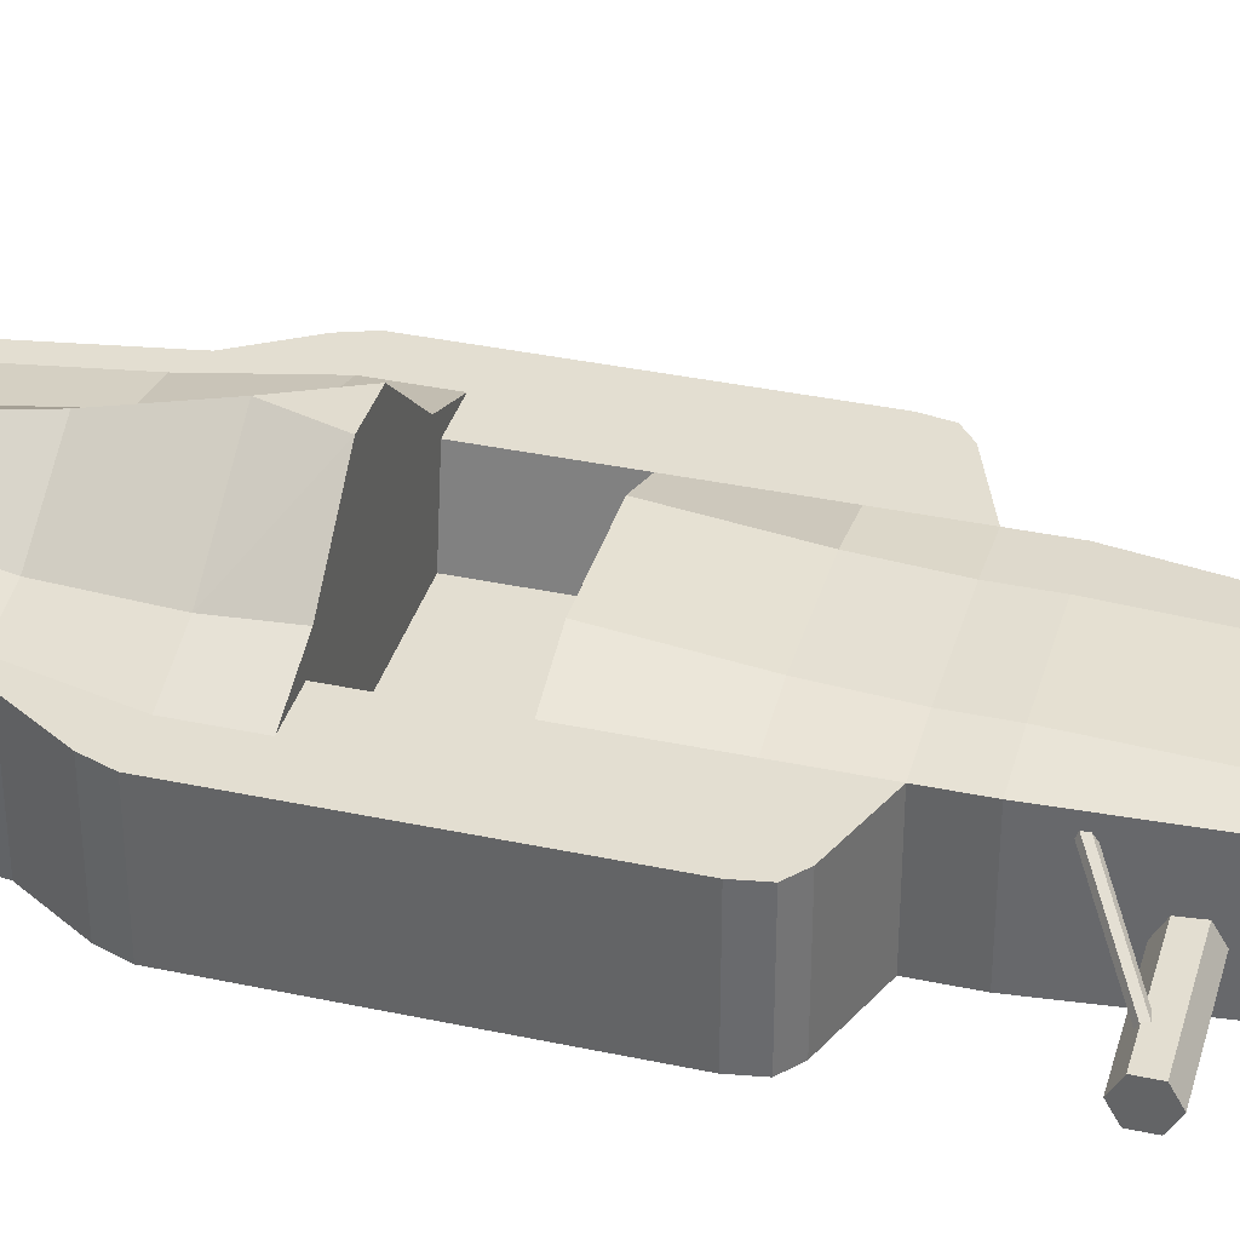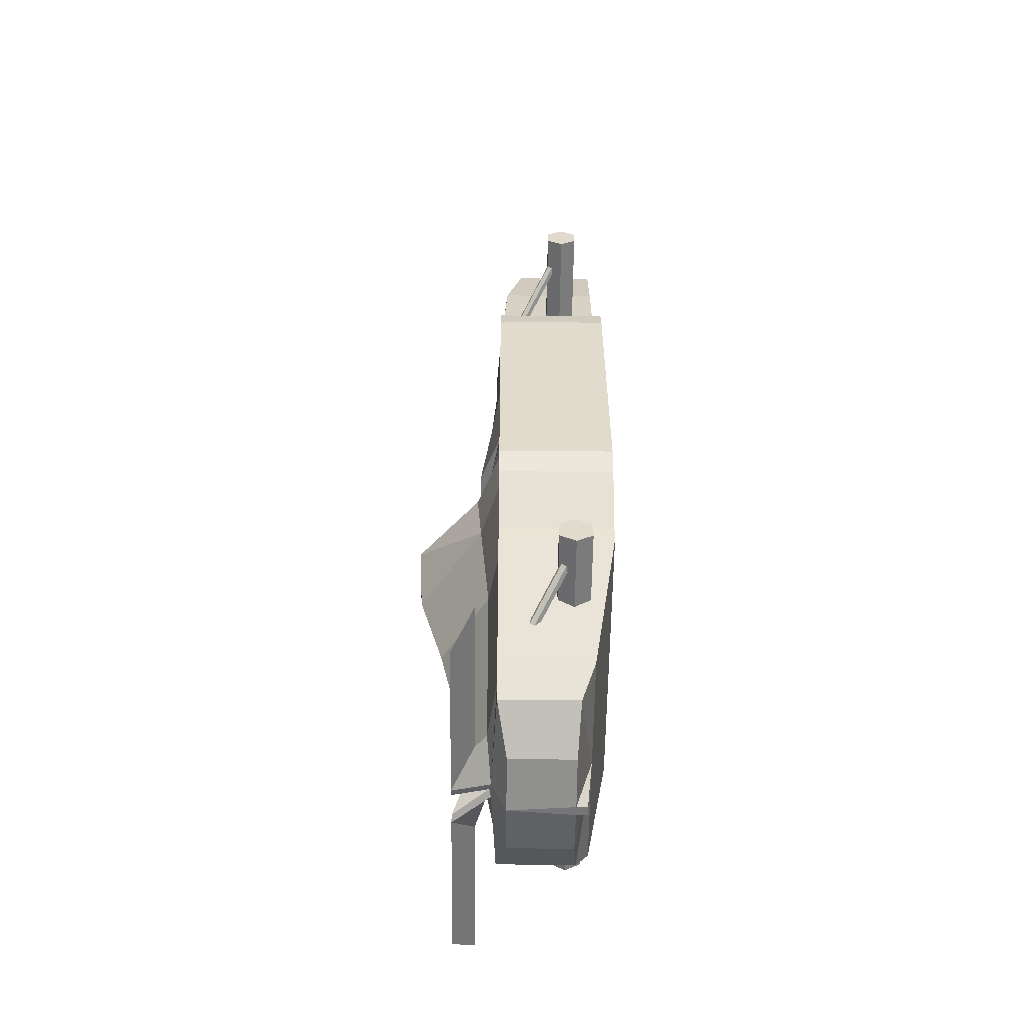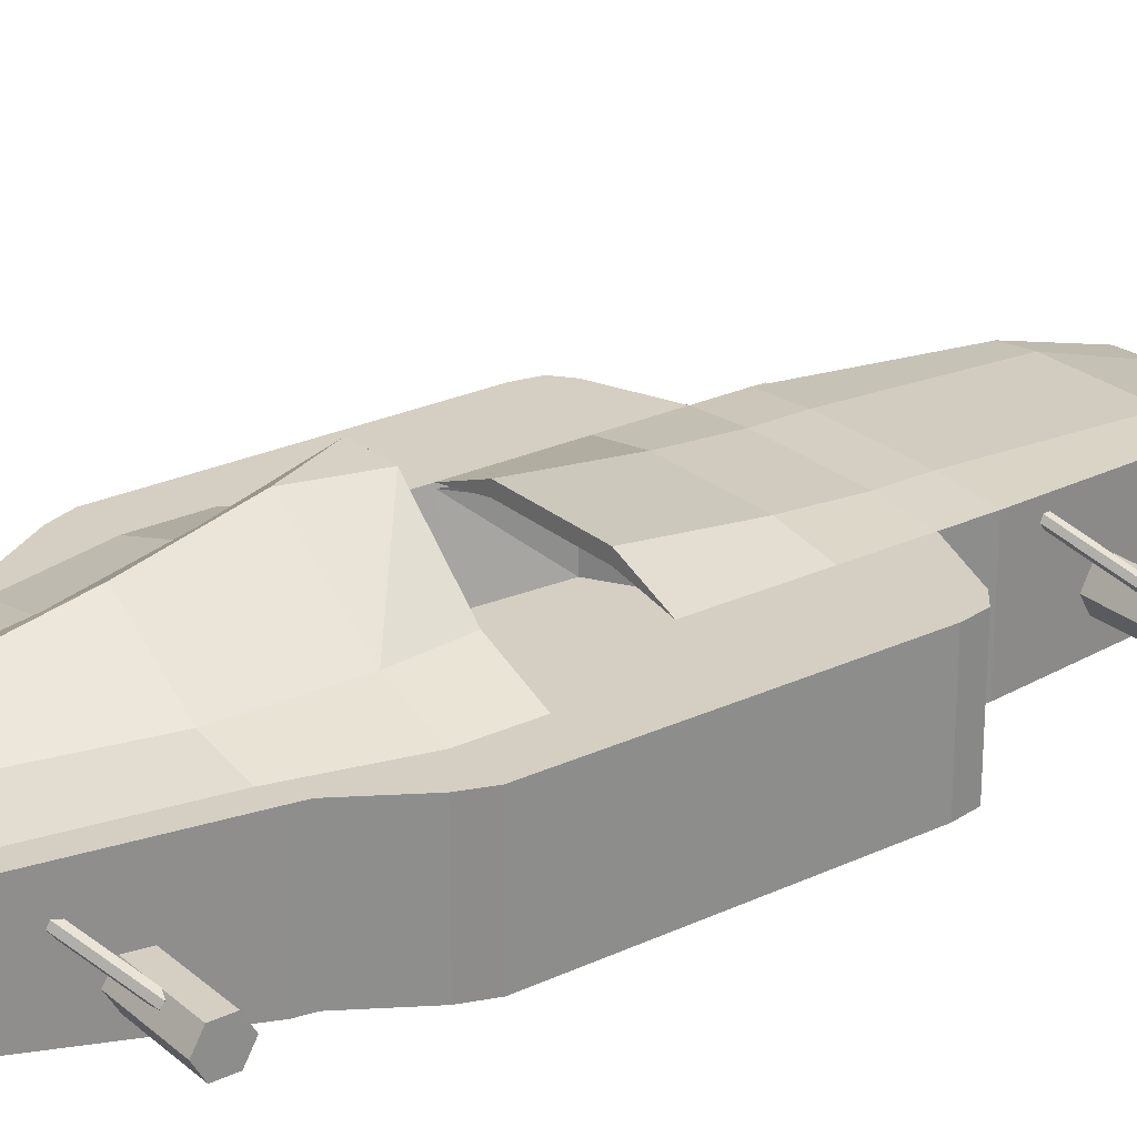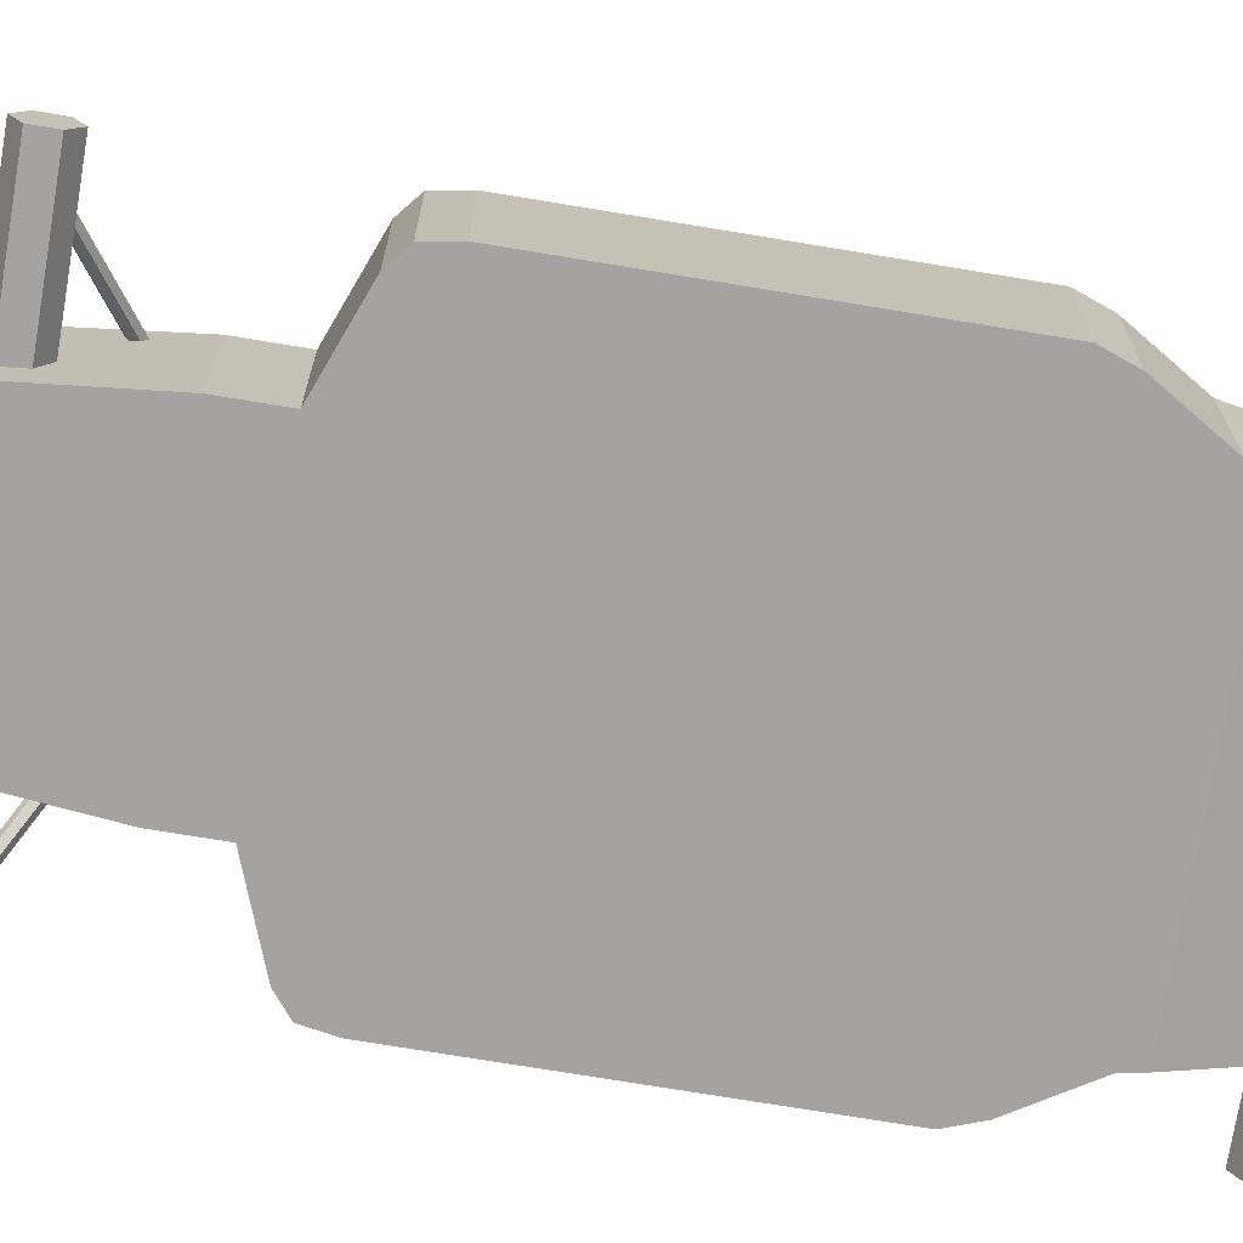
<metadata>
{"format":"obj","ext":"obj","renderer":"f3d","projection":"perspective","resolution":1024,"background":"white","views":[{"elev":36.2,"azim":-74.4,"up":"+Y"},{"elev":-56.9,"azim":-90.6,"up":"+Z"},{"elev":25.5,"azim":-126.9,"up":"+Y"},{"elev":-73.1,"azim":80.6,"up":"+Y"}]}
</metadata>
<code>
o Cube
v 0.2 0.3854 1.542
v 0.3332 0.3685 1.542
v 0.4 0.3995 0.8849
v 0.2 0.4163 0.8849
v 0.2 -0.03826 1.542
v 0.3332 -0.03826 1.542
v 0.4 -0.03826 0.8849
v 0.2 -0.03826 0.8849
v 0.1661 0.2996 1.85
v 0.2768 0.2996 1.85
v 0.1661 -0.03826 1.85
v 0.2768 -0.03826 1.85
v 0.1615 0.2031 1.98
v 0.1766 0.2172 2.019
v 0.1712 0.2174 2.019
v 0.1766 0.001678 2.019
v 0.1615 0.01364 1.98
v 0.1712 0.001413 2.018
v 0.4 0.3995 0.7145
v 0.661 0.3995 0.6151
v 0.4 -0.03826 0.7145
v 0.661 -0.03826 0.6151
v 0.7369 0.3995 0.4746
v 0.7369 -0.03826 0.4746
v 0.7369 0.3995 -0.606
v 0.7369 -0.03826 -0.606
v 0.7022 0.3995 -0.7008
v 0.7022 -0.03826 -0.7008
v 0.5767 0.3995 -0.9035
v 0.5767 -0.03826 -0.9035
v 0.5658 0.3995 -0.9636
v 0.5658 -0.03826 -0.9636
v 0.4588 0.3995 -1.58
v 0.4588 0.05194 -1.58
v 0.2 0.4795 0.04597
v 0.4 0.3995 0.04597
v 0.0186 0.1162 -1.839
v 0.3717 0.3995 -1.58
v 0.4787 0.3995 -0.9636
v 0.1436 0.4342 -1.604
v 0.2867 0.4362 -0.9636
v 0.352 0.4697 -0.606
v 0.2 0.4163 0.7145
v 0.4 0.3995 0.4514
v 0.2 0.434 0.4514
v 0.3897 0.3995 -1.702
v 0.2099 0.363 -1.807
v 0.2099 0.1162 -1.807
v 0.3897 0.1029 -1.702
v 0.02941 0.4182 -1.735
v 0.7369 0.3995 0.04597
v 0.7369 -0.03826 0.04597
v 0.5684 0.3995 0.04597
v 0.5684 0.3995 0.463
v 0.5684 0.3995 -0.606
v 0.721 0.3995 0.5662
v 0.721 -0.03826 0.5662
v 0.0456 0.5236 -1.685
v 0.1892 0.4764 -1.718
v 0.07501 0.558 -1.821
v 0.0456 0.5565 -1.811
v 0.6528 0.5236 -1.685
v 0.7965 0.4764 -1.718
v 0.6822 0.558 -1.821
v 0.6528 0.5565 -1.811
v 0.352 0.4856 -0.3778
v 0.08801 0.7241 -0.3778
v 0.7369 -0.03826 -0.3778
v 0.7369 0.3995 -0.3778
v 0.5684 0.3995 -0.3778
v 0.08801 0.4856 -0.3778
v 0.4 0.3995 -0.3778
v 0.352 0.3995 -0.3778
v 0.08801 0.3995 -0.3778
v 0.352 0.1158 -0.3778
v 0.2 0.1158 -0.3778
v 0.3349 0.1158 0.3685
v 0.2 0.1158 0.4514
v 0.352 0.1158 0.04597
v 0.2 0.4371 0.04597
v 0.3349 0.2829 0.3685
v 0.2 0.1158 0.04597
v 0.2 0.2829 0.4514
v 0.3349 0.3765 0.2897
v 0.2 0.3765 0.3187
v 0.4 -0.03826 0.4746
v 0.4 -0.03826 0.04597
v 0.4 -0.03826 -0.3778
v 0.4 -0.03826 -0.606
v 0.4 -0.03826 -0.9636
v 0.0186 0.07514 -1.839
v 0.3277 0.1222 1.151
v 0.7939 0.1222 1.151
v 0.3277 0.06153 1.186
v 0.7939 0.06153 1.186
v 0.3277 0.06153 1.256
v 0.7939 0.06153 1.256
v 0.3277 0.1222 1.291
v 0.7939 0.1222 1.291
v 0.3277 0.1828 1.256
v 0.7939 0.1828 1.256
v 0.3277 0.1828 1.186
v 0.7939 0.1828 1.186
v 0.3277 0.1222 -1.311
v 0.7939 0.1222 -1.311
v 0.3277 0.06153 -1.276
v 0.7939 0.06153 -1.276
v 0.3277 0.06153 -1.206
v 0.7939 0.06153 -1.206
v 0.3277 0.1222 -1.171
v 0.7939 0.1222 -1.171
v 0.3277 0.1828 -1.206
v 0.7939 0.1828 -1.206
v 0.3277 0.1828 -1.276
v 0.7939 0.1828 -1.276
v 0.375 0.3372 1.004
v 0.672 0.1556 1.183
v 0.3626 0.324 1.011
v 0.6595 0.1424 1.191
v 0.354 0.3272 1.029
v 0.651 0.1456 1.208
v 0.3579 0.3435 1.039
v 0.6549 0.1619 1.218
v 0.3704 0.3567 1.031
v 0.6674 0.1752 1.211
v 0.379 0.3536 1.014
v 0.6759 0.172 1.193
v 0.375 0.3372 -1.473
v 0.672 0.1556 -1.294
v 0.3626 0.324 -1.466
v 0.6595 0.1424 -1.286
v 0.354 0.3272 -1.448
v 0.651 0.1456 -1.269
v 0.3579 0.3435 -1.438
v 0.6549 0.1619 -1.259
v 0.3704 0.3567 -1.446
v 0.6674 0.1752 -1.266
v 0.379 0.3536 -1.463
v 0.6759 0.172 -1.283
v 0.3977 0.3861 0.04597
v 0 -0.03826 0.04597
v 0 -0.03826 0.4746
v 0 0.3854 1.542
v -0.2 0.3854 1.542
v -0.3332 0.3685 1.542
v 0 0.4163 0.8849
v -0.4 0.3995 0.8849
v -0.2 0.4163 0.8849
v 0 -0.03826 1.542
v -0.2 -0.03826 1.542
v -0.3332 -0.03826 1.542
v 0 -0.03826 0.8849
v -0.4 -0.03826 0.8849
v -0.2 -0.03826 0.8849
v 0 0.2996 1.85
v -0.1661 0.2996 1.85
v -0.2768 0.2996 1.85
v 0 -0.03826 1.85
v -0.1661 -0.03826 1.85
v -0.2768 -0.03826 1.85
v 0 0.2031 1.98
v 0 0.2174 2.019
v -0.1615 0.2031 1.98
v -0.1766 0.2172 2.019
v -0.1712 0.2174 2.019
v 0 0.001413 2.018
v 0 0.01364 1.98
v -0.1766 0.001678 2.019
v -0.1615 0.01364 1.98
v -0.1712 0.001413 2.018
v -0.4 0.3995 0.7145
v -0.661 0.3995 0.6151
v -0.4 -0.03826 0.7145
v -0.661 -0.03826 0.6151
v -0.7369 0.3995 0.4746
v -0.7369 -0.03826 0.4746
v -0.7369 0.3995 -0.606
v -0.7369 -0.03826 -0.606
v -0.7022 0.3995 -0.7008
v -0.7022 -0.03826 -0.7008
v -0.5767 0.3995 -0.9035
v -0.5767 -0.03826 -0.9035
v -0.5658 0.3995 -0.9636
v -0.5658 -0.03826 -0.9636
v -0.4588 0.3995 -1.58
v -0.4588 0.05194 -1.58
v -0.2 0.4795 0.04597
v 0 0.4795 0.04597
v -0.4 0.3995 0.04597
v -0.0186 0.1162 -1.839
v -0.3717 0.3995 -1.58
v 0 0.4908 -1.615
v -0.4787 0.3995 -0.9636
v 0 0.6196 -0.9636
v -0.1436 0.4342 -1.604
v -0.2867 0.4362 -0.9636
v 0 0.7112 -0.606
v -0.352 0.4697 -0.606
v 0 0.4163 0.7145
v -0.2 0.4163 0.7145
v -0.4 0.3995 0.4514
v 0 0.434 0.4514
v -0.2 0.434 0.4514
v -0.3897 0.3995 -1.702
v -0.2099 0.363 -1.807
v -0.2099 0.1162 -1.807
v -0.3897 0.1029 -1.702
v -0.02941 0.4182 -1.735
v 0 0.363 -1.839
v 0 0.4242 -1.727
v -0.7369 0.3995 0.04597
v -0.7369 -0.03826 0.04597
v -0.5684 0.3995 0.04597
v -0.5684 0.3995 0.463
v -0.5684 0.3995 -0.606
v -0.721 0.3995 0.5662
v -0.721 -0.03826 0.5662
v -0.0456 0.5236 -1.685
v -0.1892 0.4764 -1.718
v -0.07501 0.558 -1.821
v -0.0456 0.5565 -1.811
v -0.6528 0.5236 -1.685
v -0.7965 0.4764 -1.718
v -0.6822 0.558 -1.821
v -0.6528 0.5565 -1.811
v 0 0.7241 -0.3778
v -0.352 0.4856 -0.3778
v -0.08801 0.7241 -0.3778
v -0.7369 -0.03826 -0.3778
v -0.7369 0.3995 -0.3778
v -0.5684 0.3995 -0.3778
v 0 0.4856 -0.3778
v -0.08801 0.4856 -0.3778
v -0.4 0.3995 -0.3778
v 0 0.05194 -1.58
v -0.352 0.3995 -0.3778
v 0 0.3995 -0.3778
v -0.08801 0.3995 -0.3778
v -0.352 0.1158 -0.3778
v 0 0.1158 -0.3778
v -0.2 0.1158 -0.3778
v -0.3349 0.1158 0.3685
v 0 0.1158 0.4514
v -0.2 0.1158 0.4514
v -0.352 0.1158 0.04597
v -0.2 0.4371 0.04597
v 0 0.4371 0.04597
v -0.3349 0.2829 0.3685
v -0.2 0.1158 0.04597
v 0 0.1158 0.04597
v 0 0.2829 0.4514
v -0.2 0.2829 0.4514
v -0.3349 0.3765 0.2897
v 0 0.3765 0.3187
v -0.2 0.3765 0.3187
v -0.4 -0.03826 0.4746
v -0.4 -0.03826 0.04597
v 0 -0.03826 -0.3778
v 0 -0.03826 -0.9636
v -0.4 -0.03826 -0.3778
v 0 -0.03826 -0.606
v -0.4 -0.03826 -0.606
v -0.4 -0.03826 -0.9636
v -0.0186 0.07514 -1.839
v 0 0.1162 -1.839
v 0 0.07514 -1.839
v -0.3277 0.1222 1.151
v -0.7939 0.1222 1.151
v -0.3277 0.06153 1.186
v -0.7939 0.06153 1.186
v -0.3277 0.06153 1.256
v -0.7939 0.06153 1.256
v -0.3277 0.1222 1.291
v -0.7939 0.1222 1.291
v -0.3277 0.1828 1.256
v -0.7939 0.1828 1.256
v -0.3277 0.1828 1.186
v -0.7939 0.1828 1.186
v -0.3277 0.1222 -1.311
v -0.7939 0.1222 -1.311
v -0.3277 0.06153 -1.276
v -0.7939 0.06153 -1.276
v -0.3277 0.06153 -1.206
v -0.7939 0.06153 -1.206
v -0.3277 0.1222 -1.171
v -0.7939 0.1222 -1.171
v -0.3277 0.1828 -1.206
v -0.7939 0.1828 -1.206
v -0.3277 0.1828 -1.276
v -0.7939 0.1828 -1.276
v -0.375 0.3372 1.004
v -0.672 0.1556 1.183
v -0.3626 0.324 1.011
v -0.6595 0.1424 1.191
v -0.354 0.3272 1.029
v -0.651 0.1456 1.208
v -0.3579 0.3435 1.039
v -0.6549 0.1619 1.218
v -0.3704 0.3567 1.031
v -0.6674 0.1752 1.211
v -0.379 0.3536 1.014
v -0.6759 0.172 1.193
v -0.375 0.3372 -1.473
v -0.672 0.1556 -1.294
v -0.3626 0.324 -1.466
v -0.6595 0.1424 -1.286
v -0.354 0.3272 -1.448
v -0.651 0.1456 -1.269
v -0.3579 0.3435 -1.438
v -0.6549 0.1619 -1.259
v -0.3704 0.3567 -1.446
v -0.6674 0.1752 -1.266
v -0.379 0.3536 -1.463
v -0.6759 0.172 -1.283
v -0.3977 0.3861 0.04597
f 5 149 152 8
f 6 5 8 7
f 3 2 6 7
f 6 2 10 12
f 2 3 4 1
f 1 4 146 143
f 87 86 142 141
f 10 9 15 14
f 9 155 162 15
f 5 6 12 11
f 149 5 11 158
f 2 1 9 10
f 1 143 155 9
f 12 10 14 16
f 158 11 18 166
f 11 12 16 18
f 13 14 15
f 16 17 18
f 13 17 16 14
f 161 13 15 162
f 166 18 17 167
f 17 13 161 167
f 19 21 22 20
f 3 7 21 19
f 69 68 26 25
f 25 26 28 27
f 27 28 30 29
f 29 30 32 31
f 31 32 34 33
f 40 38 50
f 40 192 194 41
f 33 38 39 31
f 38 40 41 39
f 45 44 36 35
f 33 34 49 46
f 33 46 38
f 210 192 58 61
f 47 50 46
f 41 194 197 42
f 146 4 43 199
f 4 3 19 43
f 29 31 39
f 39 41 42 55
f 43 19 44 45
f 199 43 45 202
f 20 54 19
f 20 56 54
f 38 46 50
f 50 209 210
f 46 49 48 47
f 209 50 47
f 47 48 37 209
f 202 45 35 188
f 23 24 52 51
f 53 36 44 54
f 51 53 54 23
f 54 44 19
f 70 69 25 55
f 29 39 55
f 27 29 55
f 25 27 55
f 56 23 54
f 61 58 62 65
f 22 57 56 20
f 24 23 56 57
f 40 50 60 59
f 50 210 61 60
f 192 40 59 58
f 64 65 62 63
f 59 60 64 63
f 60 61 65 64
f 58 59 63 62
f 67 66 42
f 42 197 67
f 53 51 69 70
f 51 52 68 69
f 55 42 66 70
f 197 226 67
f 67 226 232 71
f 67 71 66
f 53 70 72 36
f 70 66 72
f 66 71 74 73
f 49 34 235
f 37 48 235
f 48 49 235
f 71 232 237 74
f 66 73 72
f 73 74 76 75
f 74 237 240 76
f 78 243 251 83
f 82 250 243 78
f 73 75 72
f 188 35 80 247
f 36 80 35
f 76 240 250 82
f 77 78 83 81
f 79 82 78 77
f 75 76 82 79
f 83 251 254 85
f 81 83 85 84
f 79 77 140
f 36 140 84
f 77 81 140
f 80 85 254 247
f 85 80 84
f 36 84 80
f 52 24 86 87
f 86 21 142
f 8 152 142
f 21 8 142
f 8 21 7
f 57 86 24
f 57 22 86
f 22 21 86
f 87 141 258 88
f 89 261 259 90
f 52 87 88 68
f 88 258 261 89
f 68 88 89 26
f 90 30 89
f 89 30 28
f 89 28 26
f 32 30 90
f 34 90 259 235
f 34 32 90
f 37 91 266 265
f 37 265 209
f 37 235 91
f 91 235 266
f 92 93 95 94
f 94 95 97 96
f 96 97 99 98
f 98 99 101 100
f 95 93 103 101 99 97
f 102 103 93 92
f 100 101 103 102
f 92 94 96 98 100 102
f 104 105 107 106
f 106 107 109 108
f 108 109 111 110
f 110 111 113 112
f 107 105 115 113 111 109
f 114 115 105 104
f 112 113 115 114
f 104 106 108 110 112 114
f 116 117 119 118
f 118 119 121 120
f 120 121 123 122
f 122 123 125 124
f 119 117 127 125 123 121
f 126 127 117 116
f 124 125 127 126
f 116 118 120 122 124 126
f 128 129 131 130
f 130 131 133 132
f 132 133 135 134
f 134 135 137 136
f 131 129 139 137 135 133
f 138 139 129 128
f 136 137 139 138
f 128 130 132 134 136 138
f 72 75 79 140
f 140 36 72
f 140 81 84
f 150 154 152 149
f 151 153 154 150
f 147 153 151 145
f 151 160 157 145
f 145 144 148 147
f 144 143 146 148
f 257 141 142 256
f 157 164 165 156
f 156 165 162 155
f 150 159 160 151
f 149 158 159 150
f 145 157 156 144
f 144 156 155 143
f 160 168 164 157
f 158 166 170 159
f 159 170 168 160
f 163 165 164
f 168 170 169
f 163 164 168 169
f 161 162 165 163
f 166 167 169 170
f 169 167 161 163
f 171 172 174 173
f 147 171 173 153
f 230 177 178 229
f 177 179 180 178
f 179 181 182 180
f 181 183 184 182
f 183 185 186 184
f 195 208 191
f 195 196 194 192
f 185 183 193 191
f 191 193 196 195
f 203 187 189 201
f 185 204 207 186
f 185 191 204
f 210 221 218 192
f 205 204 208
f 196 198 197 194
f 146 199 200 148
f 148 200 171 147
f 181 193 183
f 193 215 198 196
f 200 203 201 171
f 199 202 203 200
f 172 171 214
f 172 214 216
f 191 208 204
f 208 210 209
f 204 205 206 207
f 209 205 208
f 205 209 190 206
f 202 188 187 203
f 175 211 212 176
f 213 214 201 189
f 211 175 214 213
f 214 171 201
f 231 215 177 230
f 181 215 193
f 179 215 181
f 177 215 179
f 216 214 175
f 221 225 222 218
f 174 172 216 217
f 176 217 216 175
f 195 219 220 208
f 208 220 221 210
f 192 218 219 195
f 224 223 222 225
f 219 223 224 220
f 220 224 225 221
f 218 222 223 219
f 228 198 227
f 198 228 197
f 213 231 230 211
f 211 230 229 212
f 215 231 227 198
f 197 228 226
f 228 233 232 226
f 228 227 233
f 213 189 234 231
f 231 234 227
f 227 236 238 233
f 207 235 186
f 190 235 206
f 206 235 207
f 233 238 237 232
f 227 234 236
f 236 239 241 238
f 238 241 240 237
f 244 252 251 243
f 249 244 243 250
f 236 234 239
f 188 247 246 187
f 189 187 246
f 241 249 250 240
f 242 248 252 244
f 245 242 244 249
f 239 245 249 241
f 252 255 254 251
f 248 253 255 252
f 245 315 242
f 189 253 315
f 242 315 248
f 246 247 254 255
f 255 253 246
f 189 246 253
f 212 257 256 176
f 256 142 173
f 154 142 152
f 173 142 154
f 154 153 173
f 217 176 256
f 217 256 174
f 174 256 173
f 257 260 258 141
f 262 263 259 261
f 212 229 260 257
f 260 262 261 258
f 229 178 262 260
f 263 262 182
f 262 180 182
f 262 178 180
f 184 263 182
f 186 235 259 263
f 186 263 184
f 190 265 266 264
f 190 209 265
f 190 264 235
f 264 266 235
f 267 269 270 268
f 269 271 272 270
f 271 273 274 272
f 273 275 276 274
f 270 272 274 276 278 268
f 277 267 268 278
f 275 277 278 276
f 267 277 275 273 271 269
f 279 281 282 280
f 281 283 284 282
f 283 285 286 284
f 285 287 288 286
f 282 284 286 288 290 280
f 289 279 280 290
f 287 289 290 288
f 279 289 287 285 283 281
f 291 293 294 292
f 293 295 296 294
f 295 297 298 296
f 297 299 300 298
f 294 296 298 300 302 292
f 301 291 292 302
f 299 301 302 300
f 291 301 299 297 295 293
f 303 305 306 304
f 305 307 308 306
f 307 309 310 308
f 309 311 312 310
f 306 308 310 312 314 304
f 313 303 304 314
f 311 313 314 312
f 303 313 311 309 307 305
f 234 315 245 239
f 315 234 189
f 315 253 248

</code>
